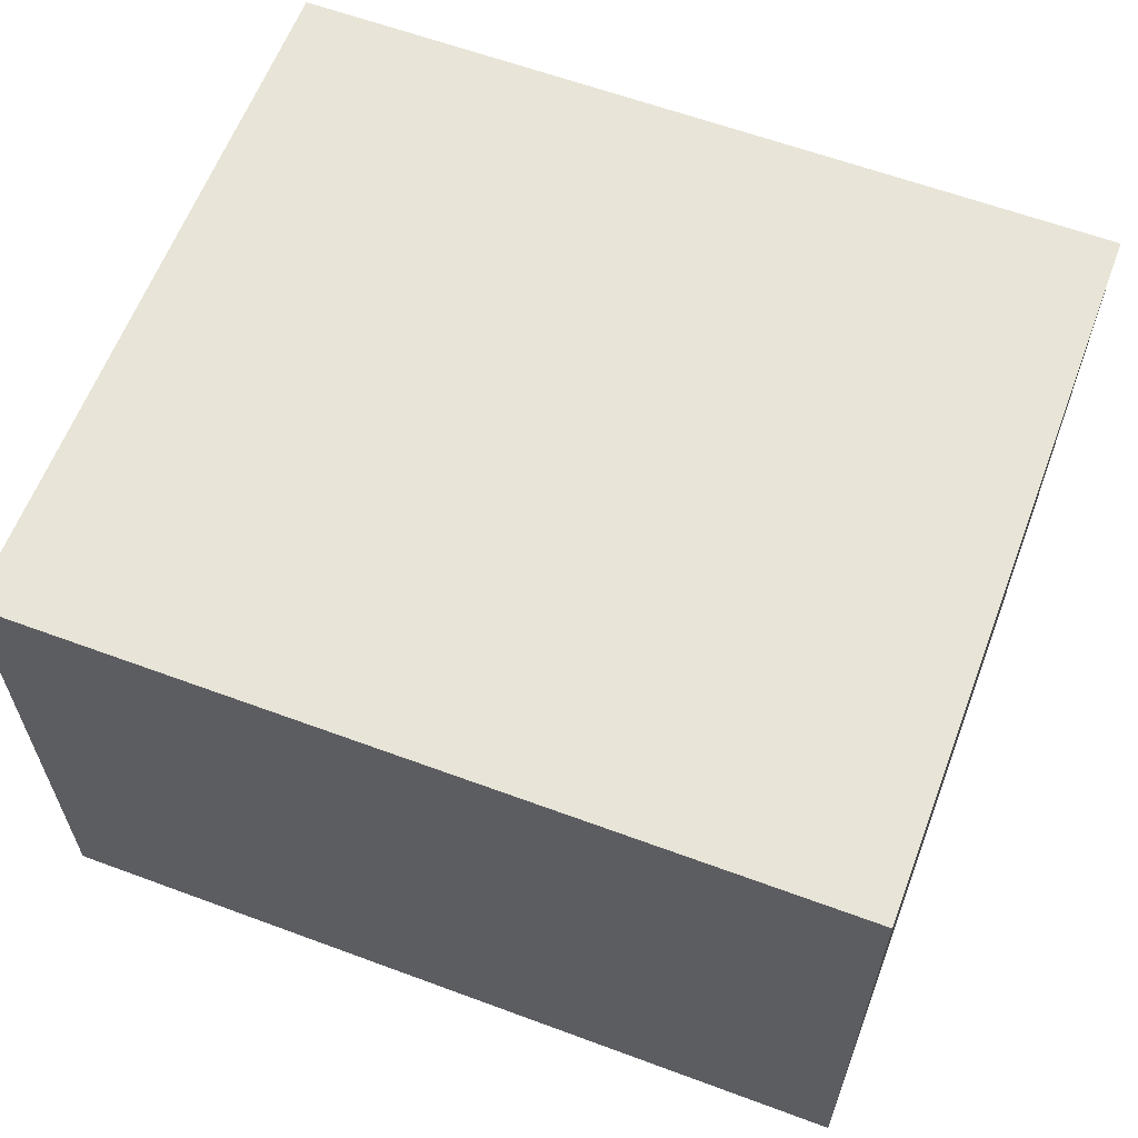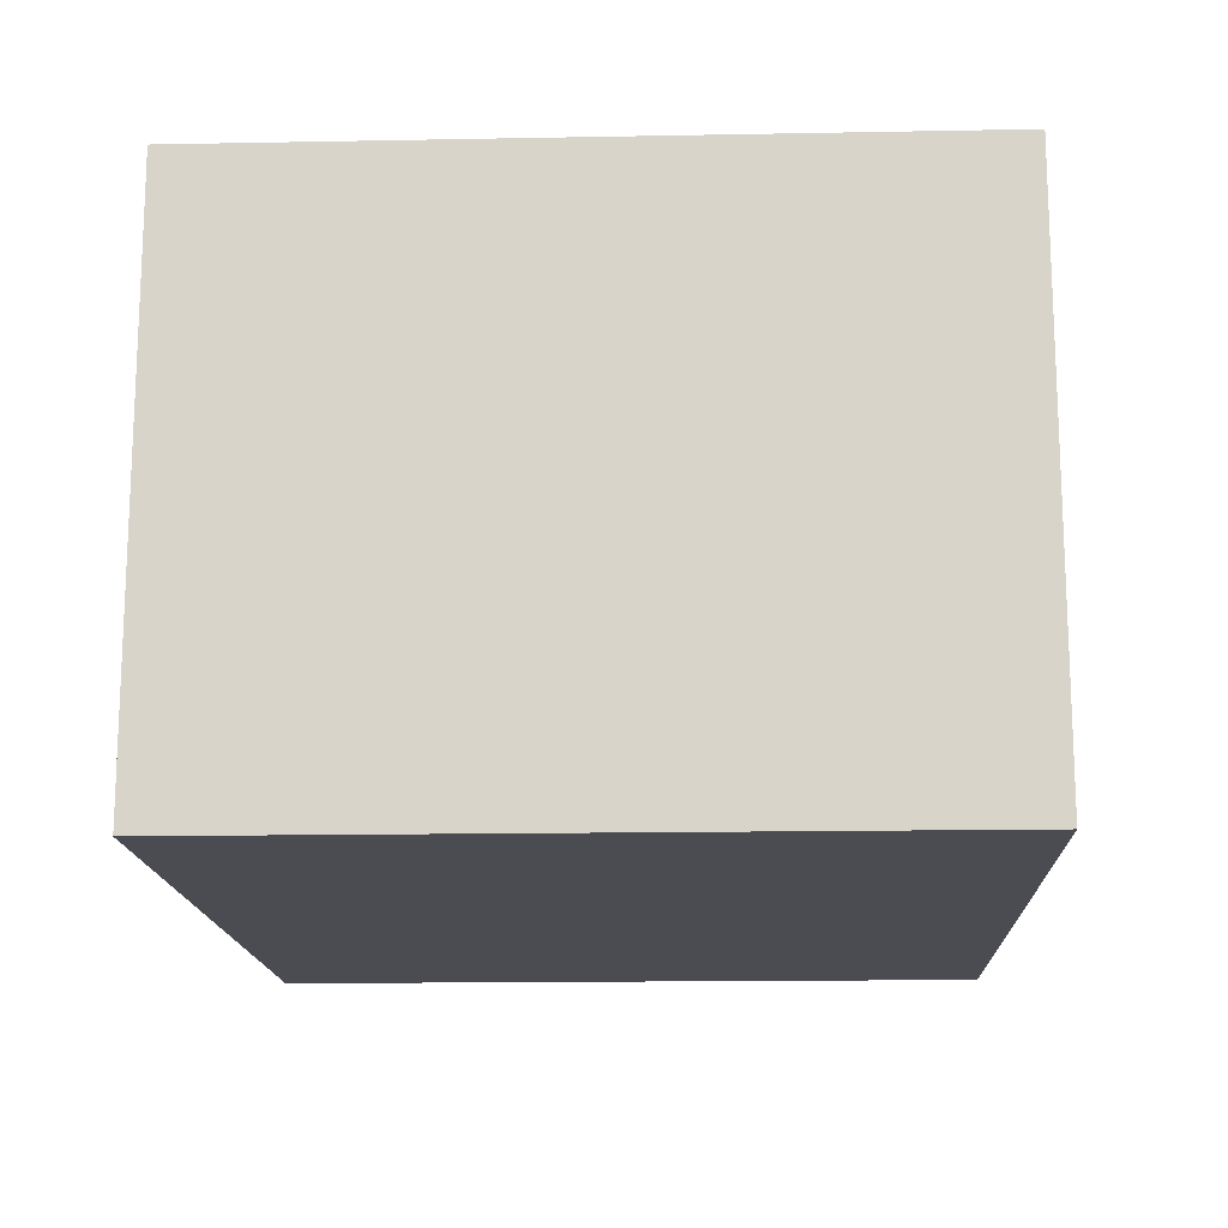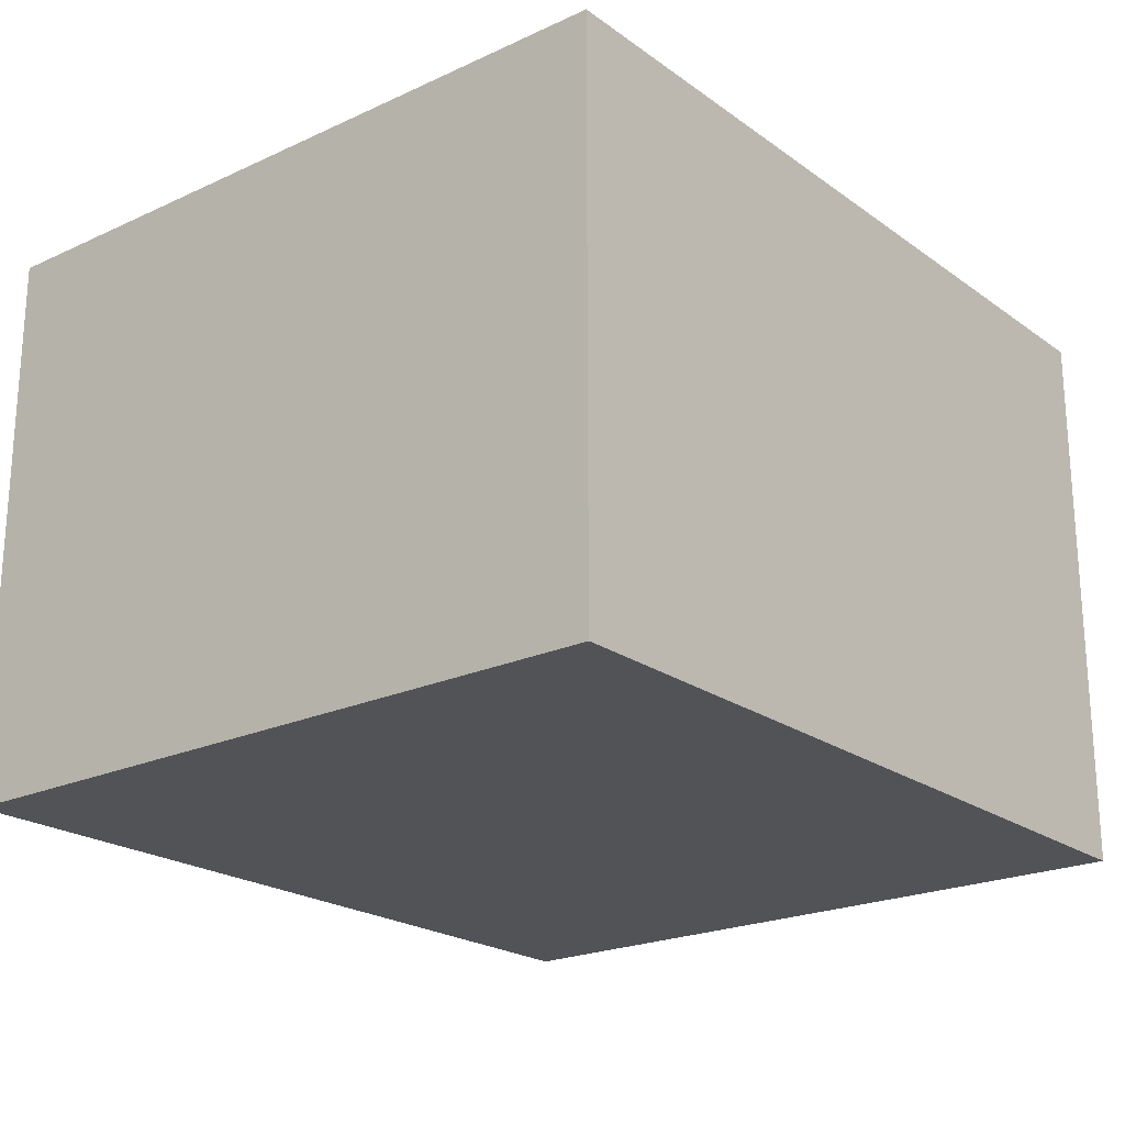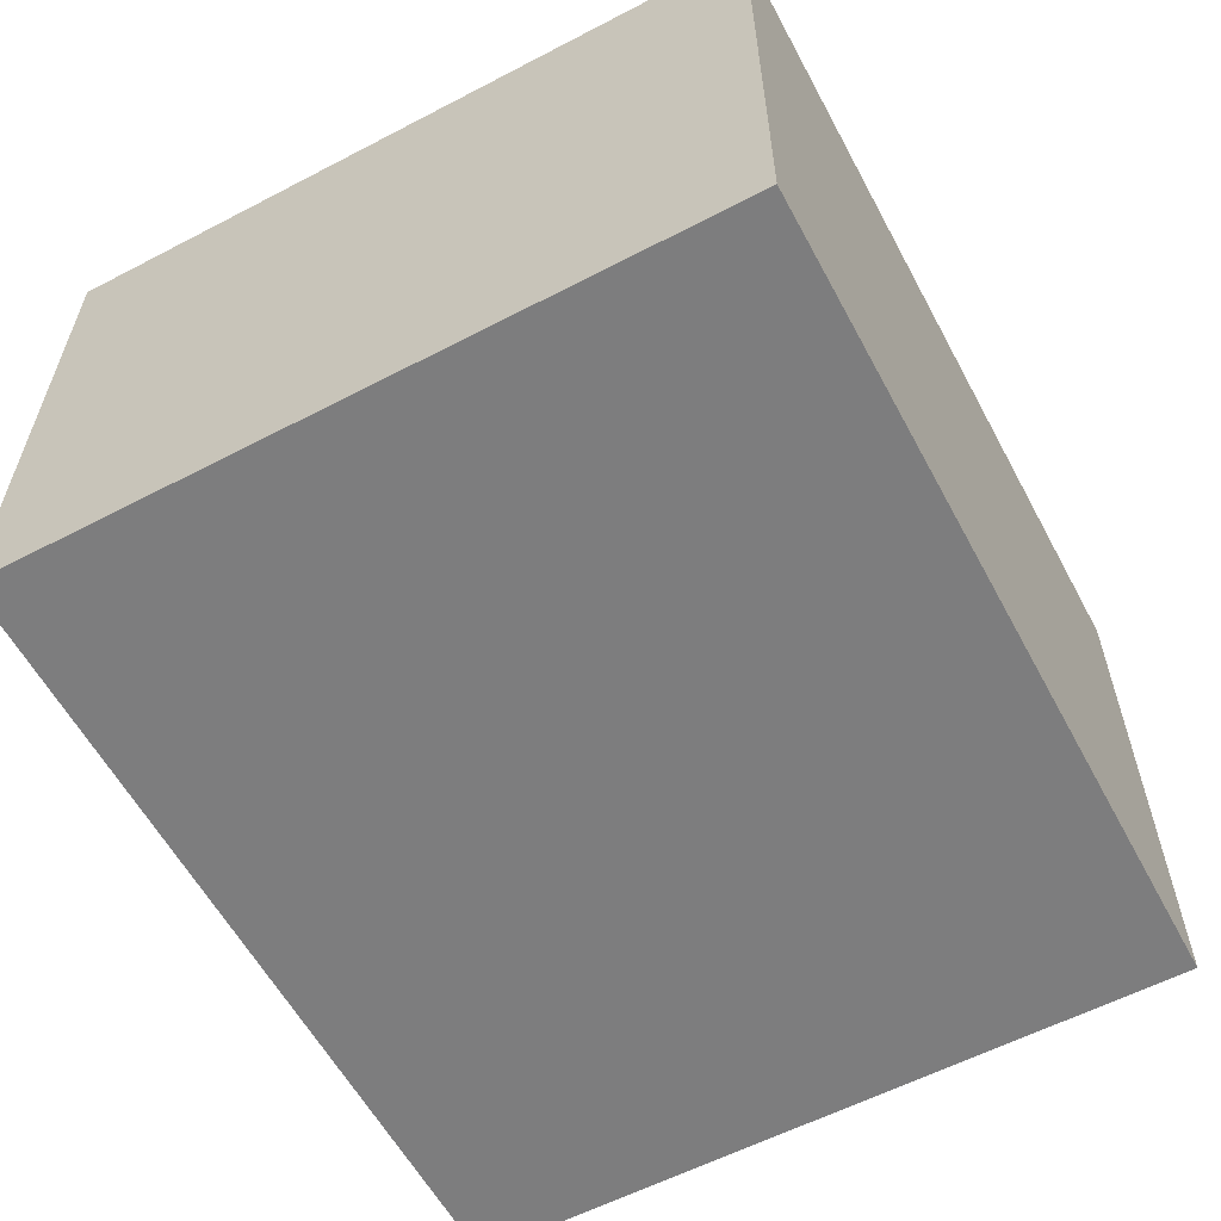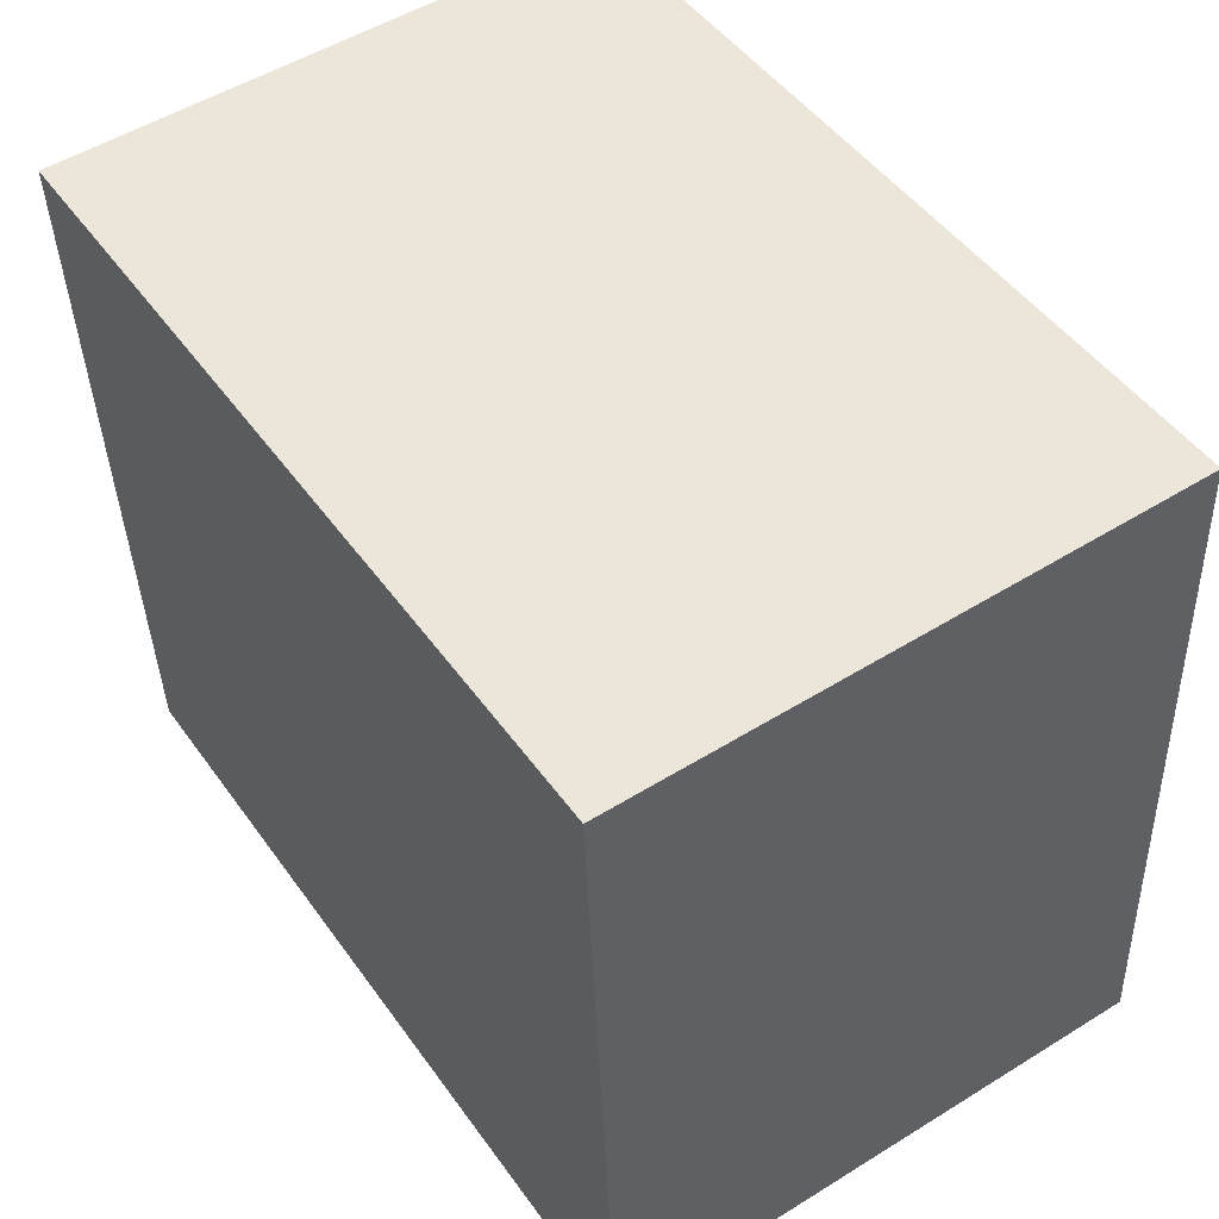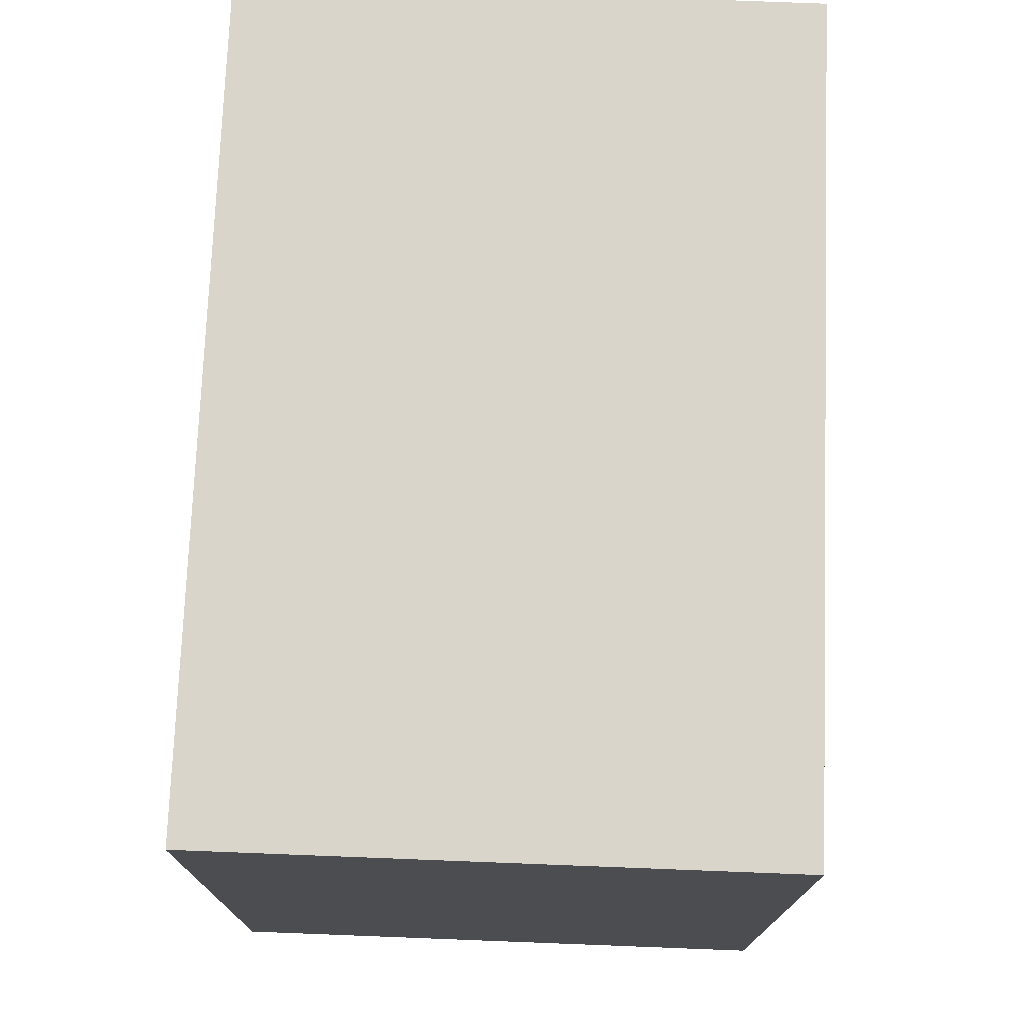
<metadata>
{"format":"obj","ext":"obj","renderer":"f3d","projection":"perspective","resolution":1024,"background":"white","views":[{"elev":61.4,"azim":17.3,"up":"+Y"},{"elev":-15.4,"azim":88.9,"up":"+Y"},{"elev":-21.8,"azim":-54.4,"up":"+Y"},{"elev":-59.1,"azim":-65.2,"up":"+Y"},{"elev":52.0,"azim":56.2,"up":"+Z"},{"elev":77.8,"azim":92.2,"up":"+Z"}]}
</metadata>
<code>
v  3.698 2.538 0.219
v  0.191 2.538 -3.223
v  0 2.538 1.554e-16
v  3.888 2.538 -3.004
v  0.191 1.974e-16 -3.223
v  0 0 0
v  3.698 -1.341e-17 0.219
v  3.888 1.839e-16 -3.004
g defaultobject
f 1 2 3
f 2 1 4
f 5 3 2
f 3 5 6
f 6 1 3
f 1 6 7
f 7 4 1
f 4 7 8
f 8 2 4
f 2 8 5
f 5 7 6
f 7 5 8

</code>
